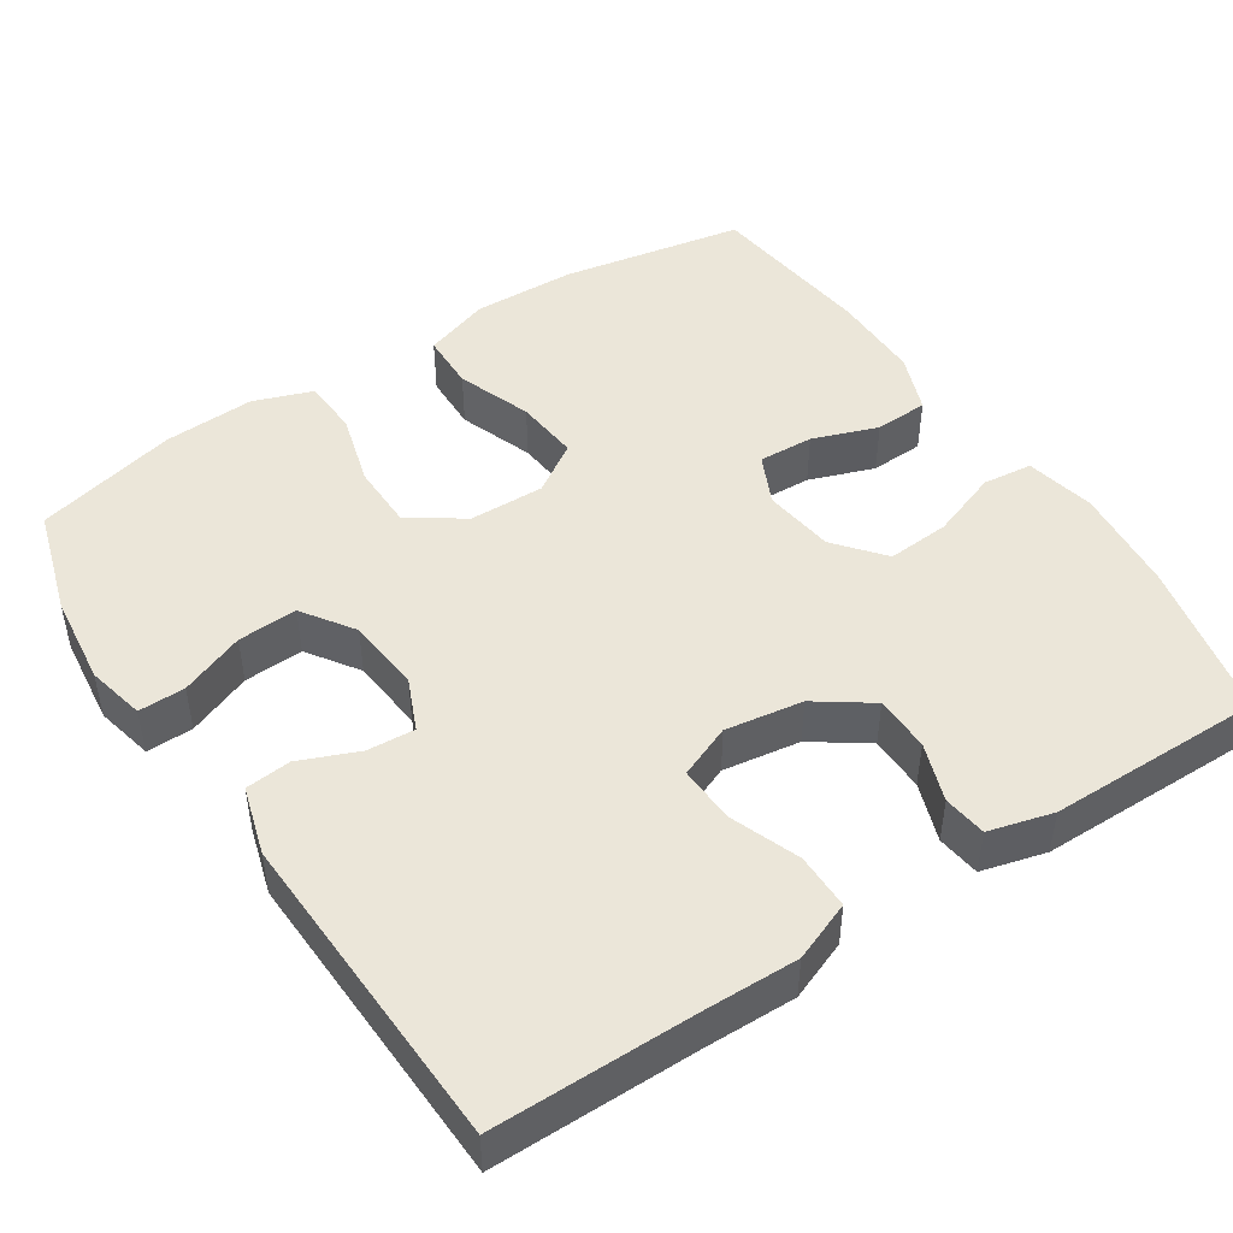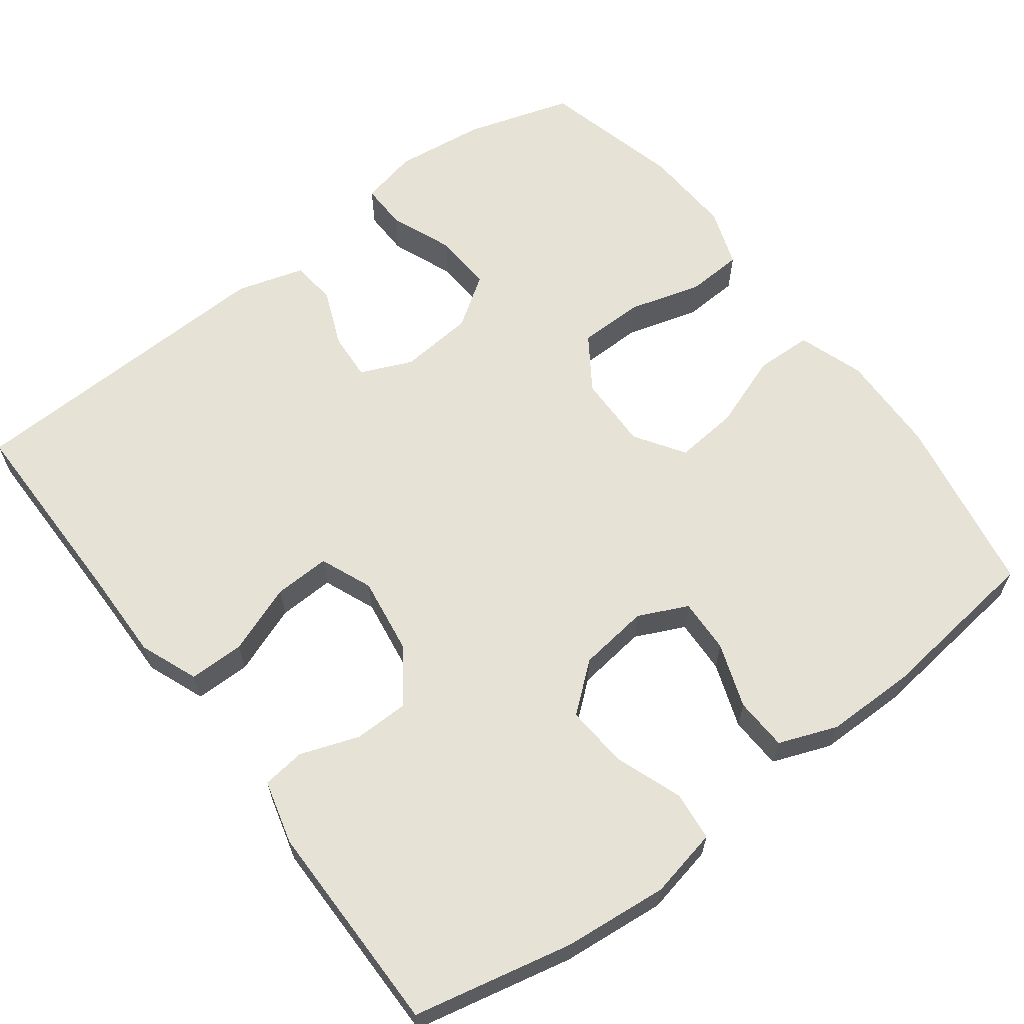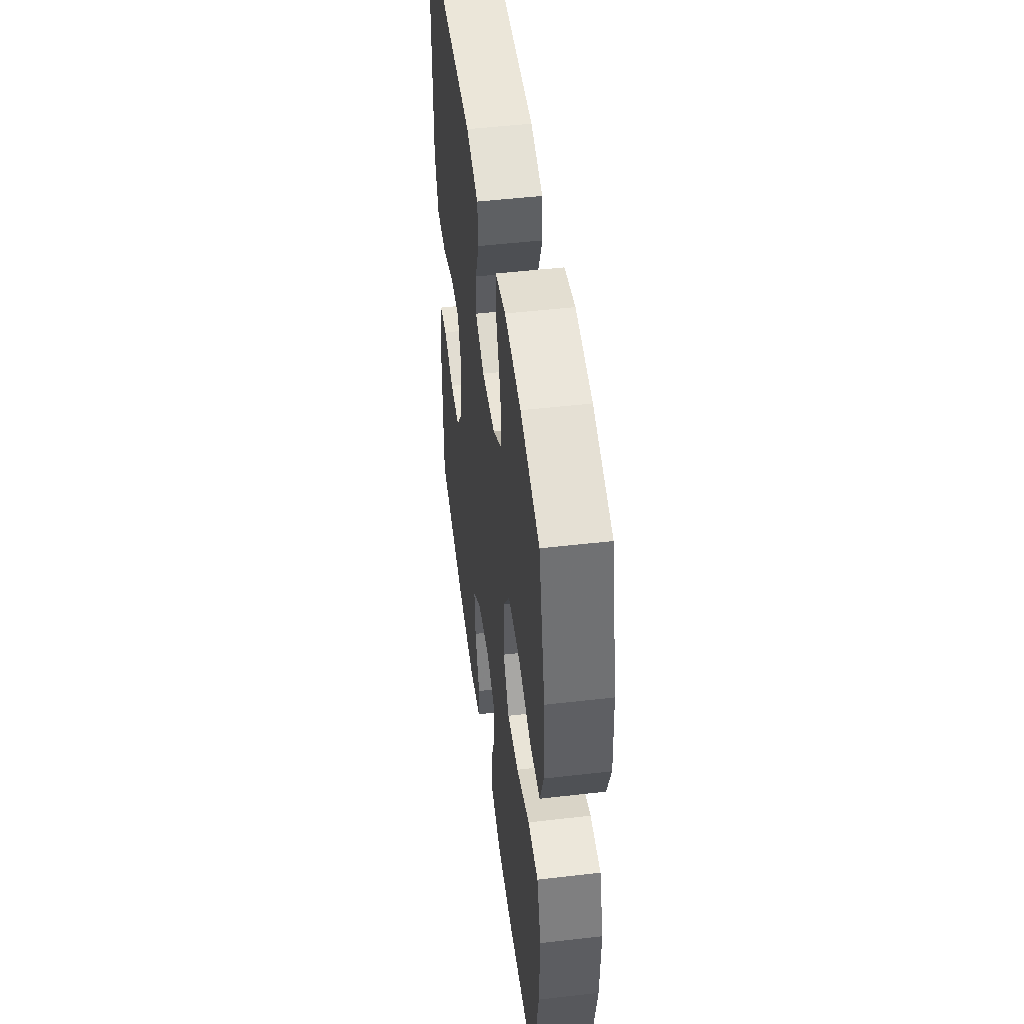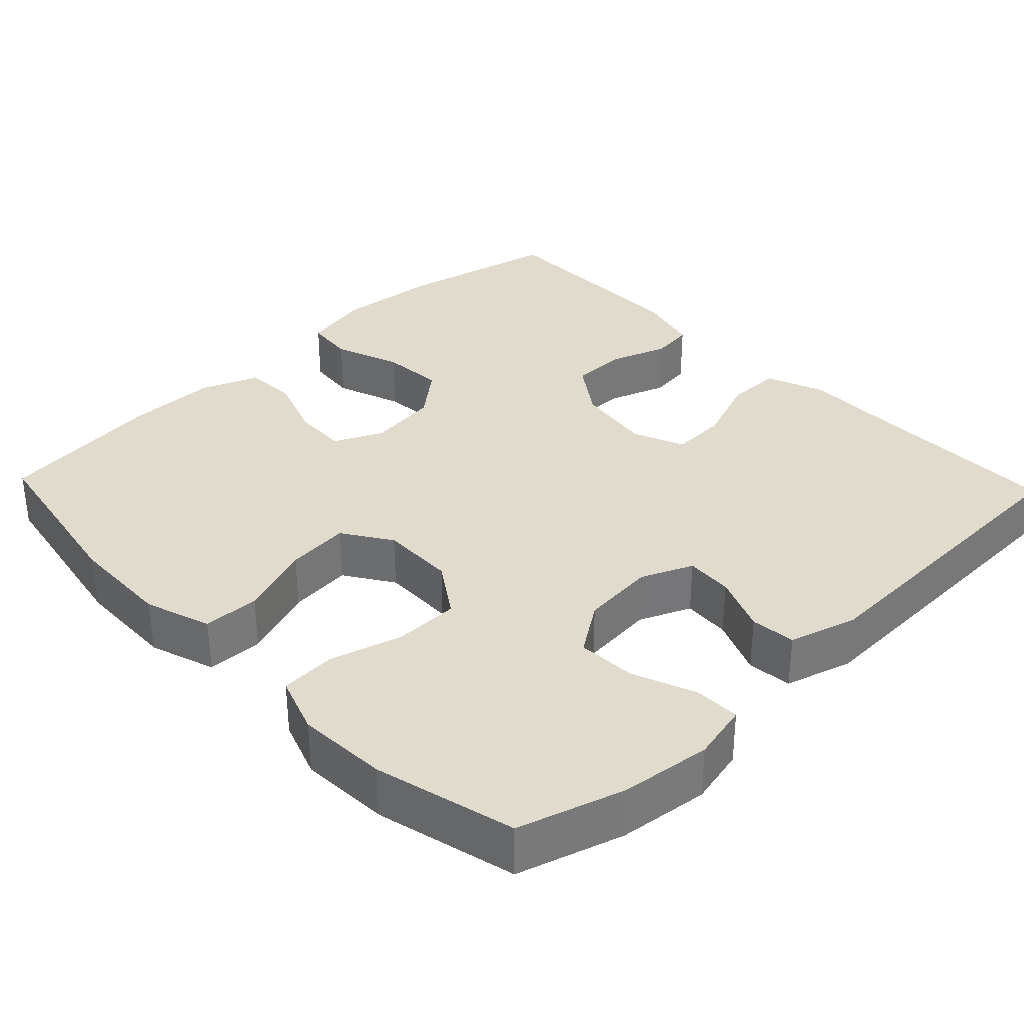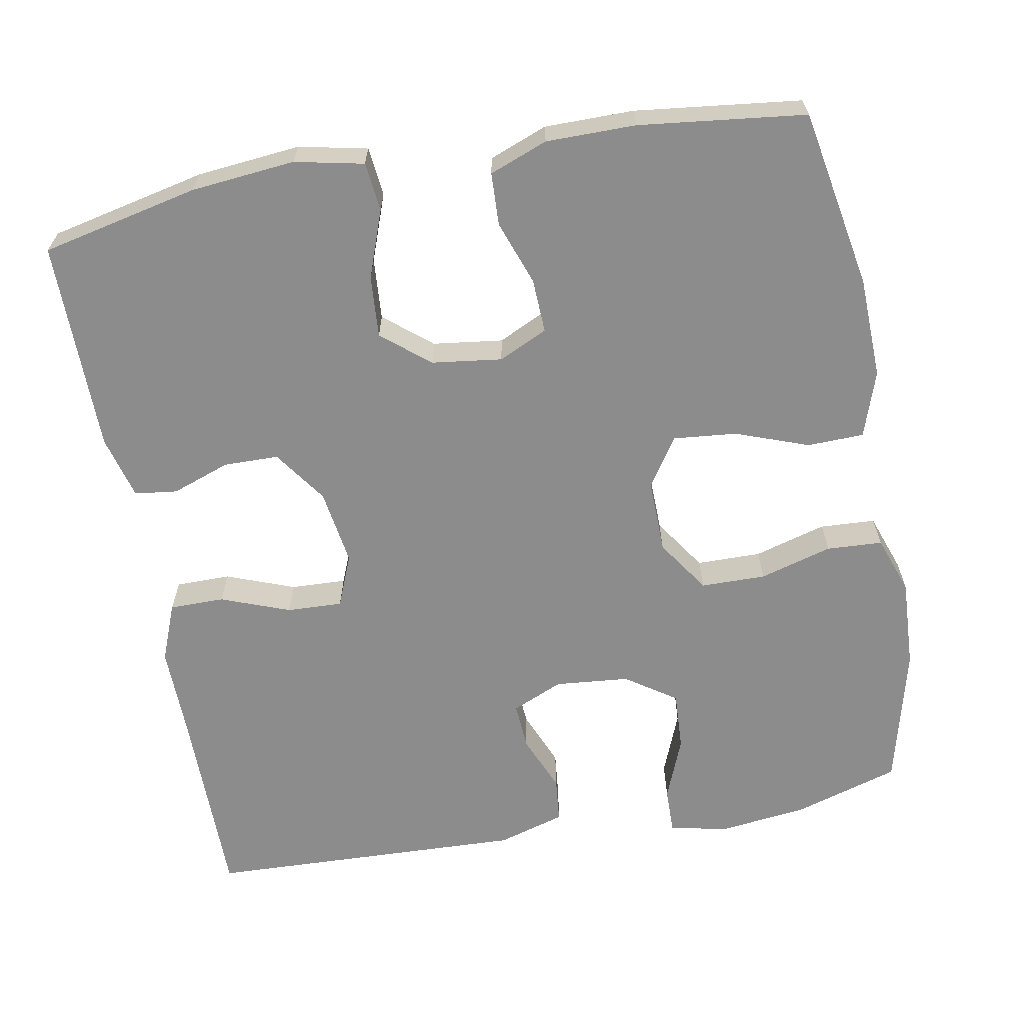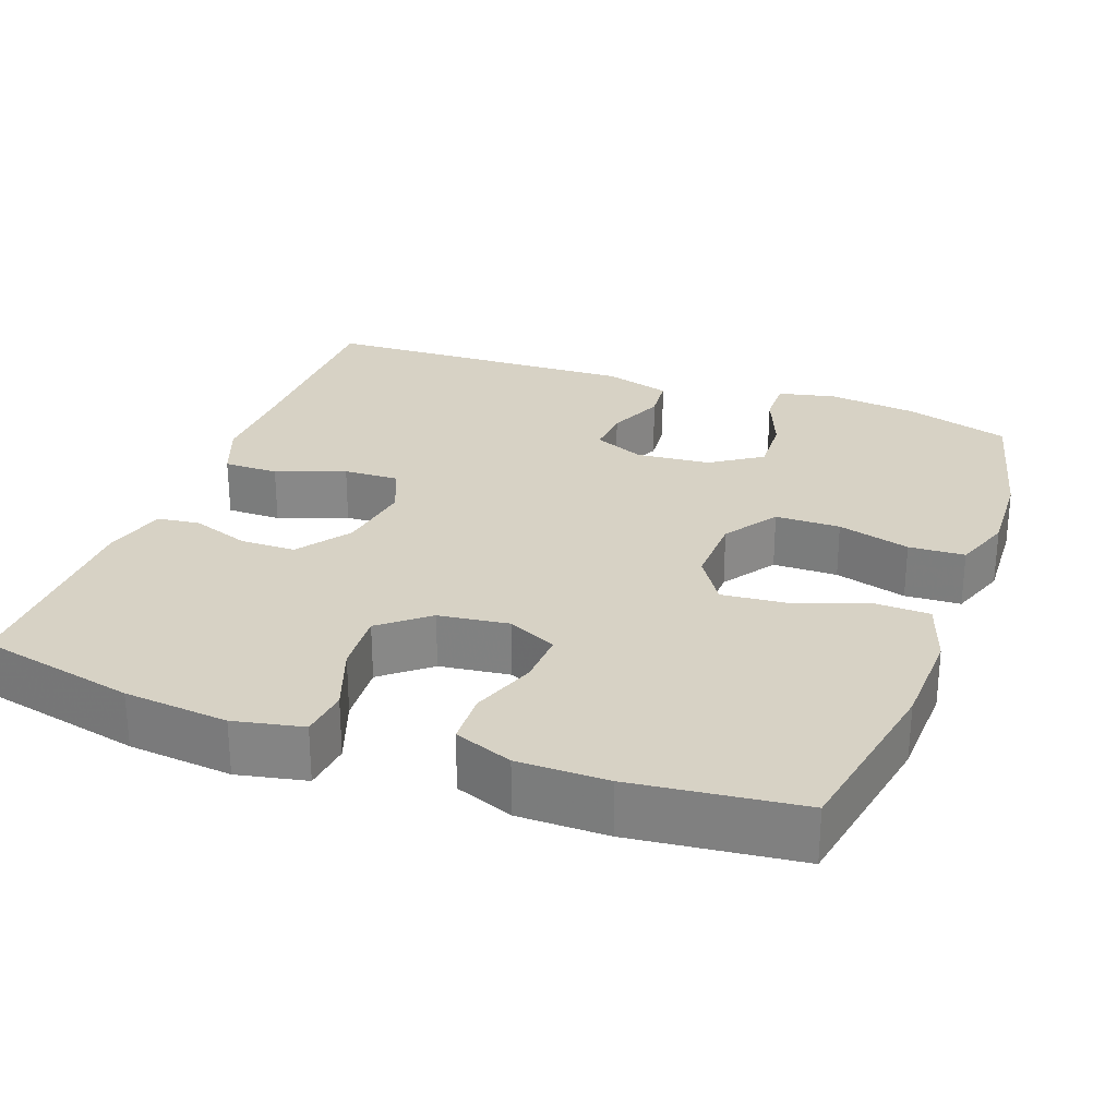
<metadata>
{"format":"obj","ext":"obj","renderer":"f3d","projection":"perspective","resolution":1024,"background":"white","views":[{"elev":47.2,"azim":56.8,"up":"+Y"},{"elev":63.0,"azim":143.0,"up":"+Y"},{"elev":49.3,"azim":-97.3,"up":"+Z"},{"elev":33.8,"azim":-43.7,"up":"+Y"},{"elev":-64.3,"azim":-169.6,"up":"+Y"},{"elev":27.2,"azim":-159.7,"up":"+Y"}]}
</metadata>
<code>
v -0.5 0.07 -0.5
v -0.543 0.07 -0.265
v -0.547 0.07 -0.132
v -0.518 0.07 -0.046
v -0.444 0.07 -0.044
v -0.348 0.07 -0.079
v -0.265 0.07 -0.087
v -0.223 0.07 -0.023
v -0.225 0.07 0.074
v -0.272 0.07 0.144
v -0.357 0.07 0.145
v -0.452 0.07 0.118
v -0.525 0.07 0.122
v -0.552 0.07 0.198
v -0.546 0.07 0.316
v -0.5 0.07 0.5
v -0.362 0.07 0.542
v -0.244 0.07 0.556
v -0.169 0.07 0.539
v -0.17 0.07 0.479
v -0.203 0.07 0.396
v -0.207 0.07 0.319
v -0.141 0.07 0.274
v -0.044 0.07 0.265
v 0.023 0.07 0.294
v 0.019 0.07 0.356
v -0.012 0.07 0.431
v -0.006 0.07 0.49
v 0.082 0.07 0.516
v 0.5 0.07 0.5
v 0.5 0.07 0.238
v 0.502 0.07 0.119
v 0.472 0.07 0.043
v 0.4 0.07 0.043
v 0.31 0.07 0.077
v 0.237 0.07 0.08
v 0.209 0.07 0.012
v 0.224 0.07 -0.088
v 0.273 0.07 -0.158
v 0.345 0.07 -0.159
v 0.421 0.07 -0.132
v 0.477 0.07 -0.139
v 0.499 0.07 -0.222
v 0.5 0.07 -0.5
v 0.294 0.07 -0.545
v 0.158 0.07 -0.558
v 0.068 0.07 -0.539
v 0.061 0.07 -0.475
v 0.093 0.07 -0.387
v 0.099 0.07 -0.306
v 0.037 0.07 -0.255
v -0.055 0.07 -0.243
v -0.119 0.07 -0.273
v -0.116 0.07 -0.344
v -0.086 0.07 -0.428
v -0.089 0.07 -0.497
v -0.165 0.07 -0.526
v -0.282 0.07 -0.526
v -0.5 0 -0.5
v -0.543 0 -0.265
v -0.547 0 -0.132
v -0.518 0 -0.046
v -0.444 0 -0.044
v -0.348 0 -0.079
v -0.265 0 -0.087
v -0.223 0 -0.023
v -0.225 0 0.074
v -0.272 0 0.144
v -0.357 0 0.145
v -0.452 0 0.118
v -0.525 0 0.122
v -0.552 0 0.198
v -0.546 0 0.316
v -0.5 0 0.5
v -0.362 0 0.542
v -0.244 0 0.556
v -0.169 0 0.539
v -0.17 0 0.479
v -0.203 0 0.396
v -0.207 0 0.319
v -0.141 0 0.274
v -0.044 0 0.265
v 0.023 0 0.294
v 0.019 0 0.356
v -0.012 0 0.431
v -0.006 0 0.49
v 0.082 0 0.516
v 0.5 0 0.5
v 0.5 0 0.238
v 0.502 0 0.119
v 0.472 0 0.043
v 0.4 0 0.043
v 0.31 0 0.077
v 0.237 0 0.08
v 0.209 0 0.012
v 0.224 0 -0.088
v 0.273 0 -0.158
v 0.345 0 -0.159
v 0.421 0 -0.132
v 0.477 0 -0.139
v 0.499 0 -0.222
v 0.5 0 -0.5
v 0.294 0 -0.545
v 0.158 0 -0.558
v 0.068 0 -0.539
v 0.061 0 -0.475
v 0.093 0 -0.387
v 0.099 0 -0.306
v 0.037 0 -0.255
v -0.055 0 -0.243
v -0.119 0 -0.273
v -0.116 0 -0.344
v -0.086 0 -0.428
v -0.089 0 -0.497
v -0.165 0 -0.526
v -0.282 0 -0.526
f 54 55 56 57
f 53 54 57 58
f 46 47 48 49
f 46 49 50
f 45 46 50
f 44 45 50
f 43 44 50 51
f 40 41 42 43
f 39 40 43 51
f 32 33 34 35
f 31 32 35 36
f 30 31 36
f 29 30 36
f 26 27 28 29
f 25 26 29 36
f 24 25 36 37
f 18 19 20 21
f 18 21 22
f 17 18 22
f 16 17 22
f 15 16 22 23
f 11 12 13 14
f 10 11 14 15
f 3 4 5 6
f 3 6 7
f 2 3 7
f 53 58 1 2
f 52 53 2 7
f 38 39 51 52
f 38 52 7 8
f 23 24 37 38
f 10 15 23 38
f 9 10 38
f 8 9 38
f 115 114 113 112
f 116 115 112 111
f 107 106 105 104
f 108 107 104
f 108 104 103
f 108 103 102
f 109 108 102 101
f 101 100 99 98
f 109 101 98 97
f 93 92 91 90
f 94 93 90 89
f 94 89 88
f 94 88 87
f 87 86 85 84
f 94 87 84 83
f 95 94 83 82
f 79 78 77 76
f 80 79 76
f 80 76 75
f 80 75 74
f 81 80 74 73
f 72 71 70 69
f 73 72 69 68
f 64 63 62 61
f 65 64 61
f 65 61 60
f 60 59 116 111
f 65 60 111 110
f 110 109 97 96
f 66 65 110 96
f 96 95 82 81
f 96 81 73 68
f 96 68 67
f 96 67 66
f 1 59 60 2
f 2 60 61 3
f 3 61 62 4
f 4 62 63 5
f 5 63 64 6
f 6 64 65 7
f 7 65 66 8
f 8 66 67 9
f 9 67 68 10
f 10 68 69 11
f 11 69 70 12
f 12 70 71 13
f 13 71 72 14
f 14 72 73 15
f 15 73 74 16
f 16 74 75 17
f 17 75 76 18
f 18 76 77 19
f 19 77 78 20
f 20 78 79 21
f 21 79 80 22
f 22 80 81 23
f 23 81 82 24
f 24 82 83 25
f 25 83 84 26
f 26 84 85 27
f 27 85 86 28
f 28 86 87 29
f 29 87 88 30
f 30 88 89 31
f 31 89 90 32
f 32 90 91 33
f 33 91 92 34
f 34 92 93 35
f 35 93 94 36
f 36 94 95 37
f 37 95 96 38
f 38 96 97 39
f 39 97 98 40
f 40 98 99 41
f 41 99 100 42
f 42 100 101 43
f 43 101 102 44
f 44 102 103 45
f 45 103 104 46
f 46 104 105 47
f 47 105 106 48
f 48 106 107 49
f 49 107 108 50
f 50 108 109 51
f 51 109 110 52
f 52 110 111 53
f 53 111 112 54
f 54 112 113 55
f 55 113 114 56
f 56 114 115 57
f 57 115 116 58
f 58 116 59 1

</code>
